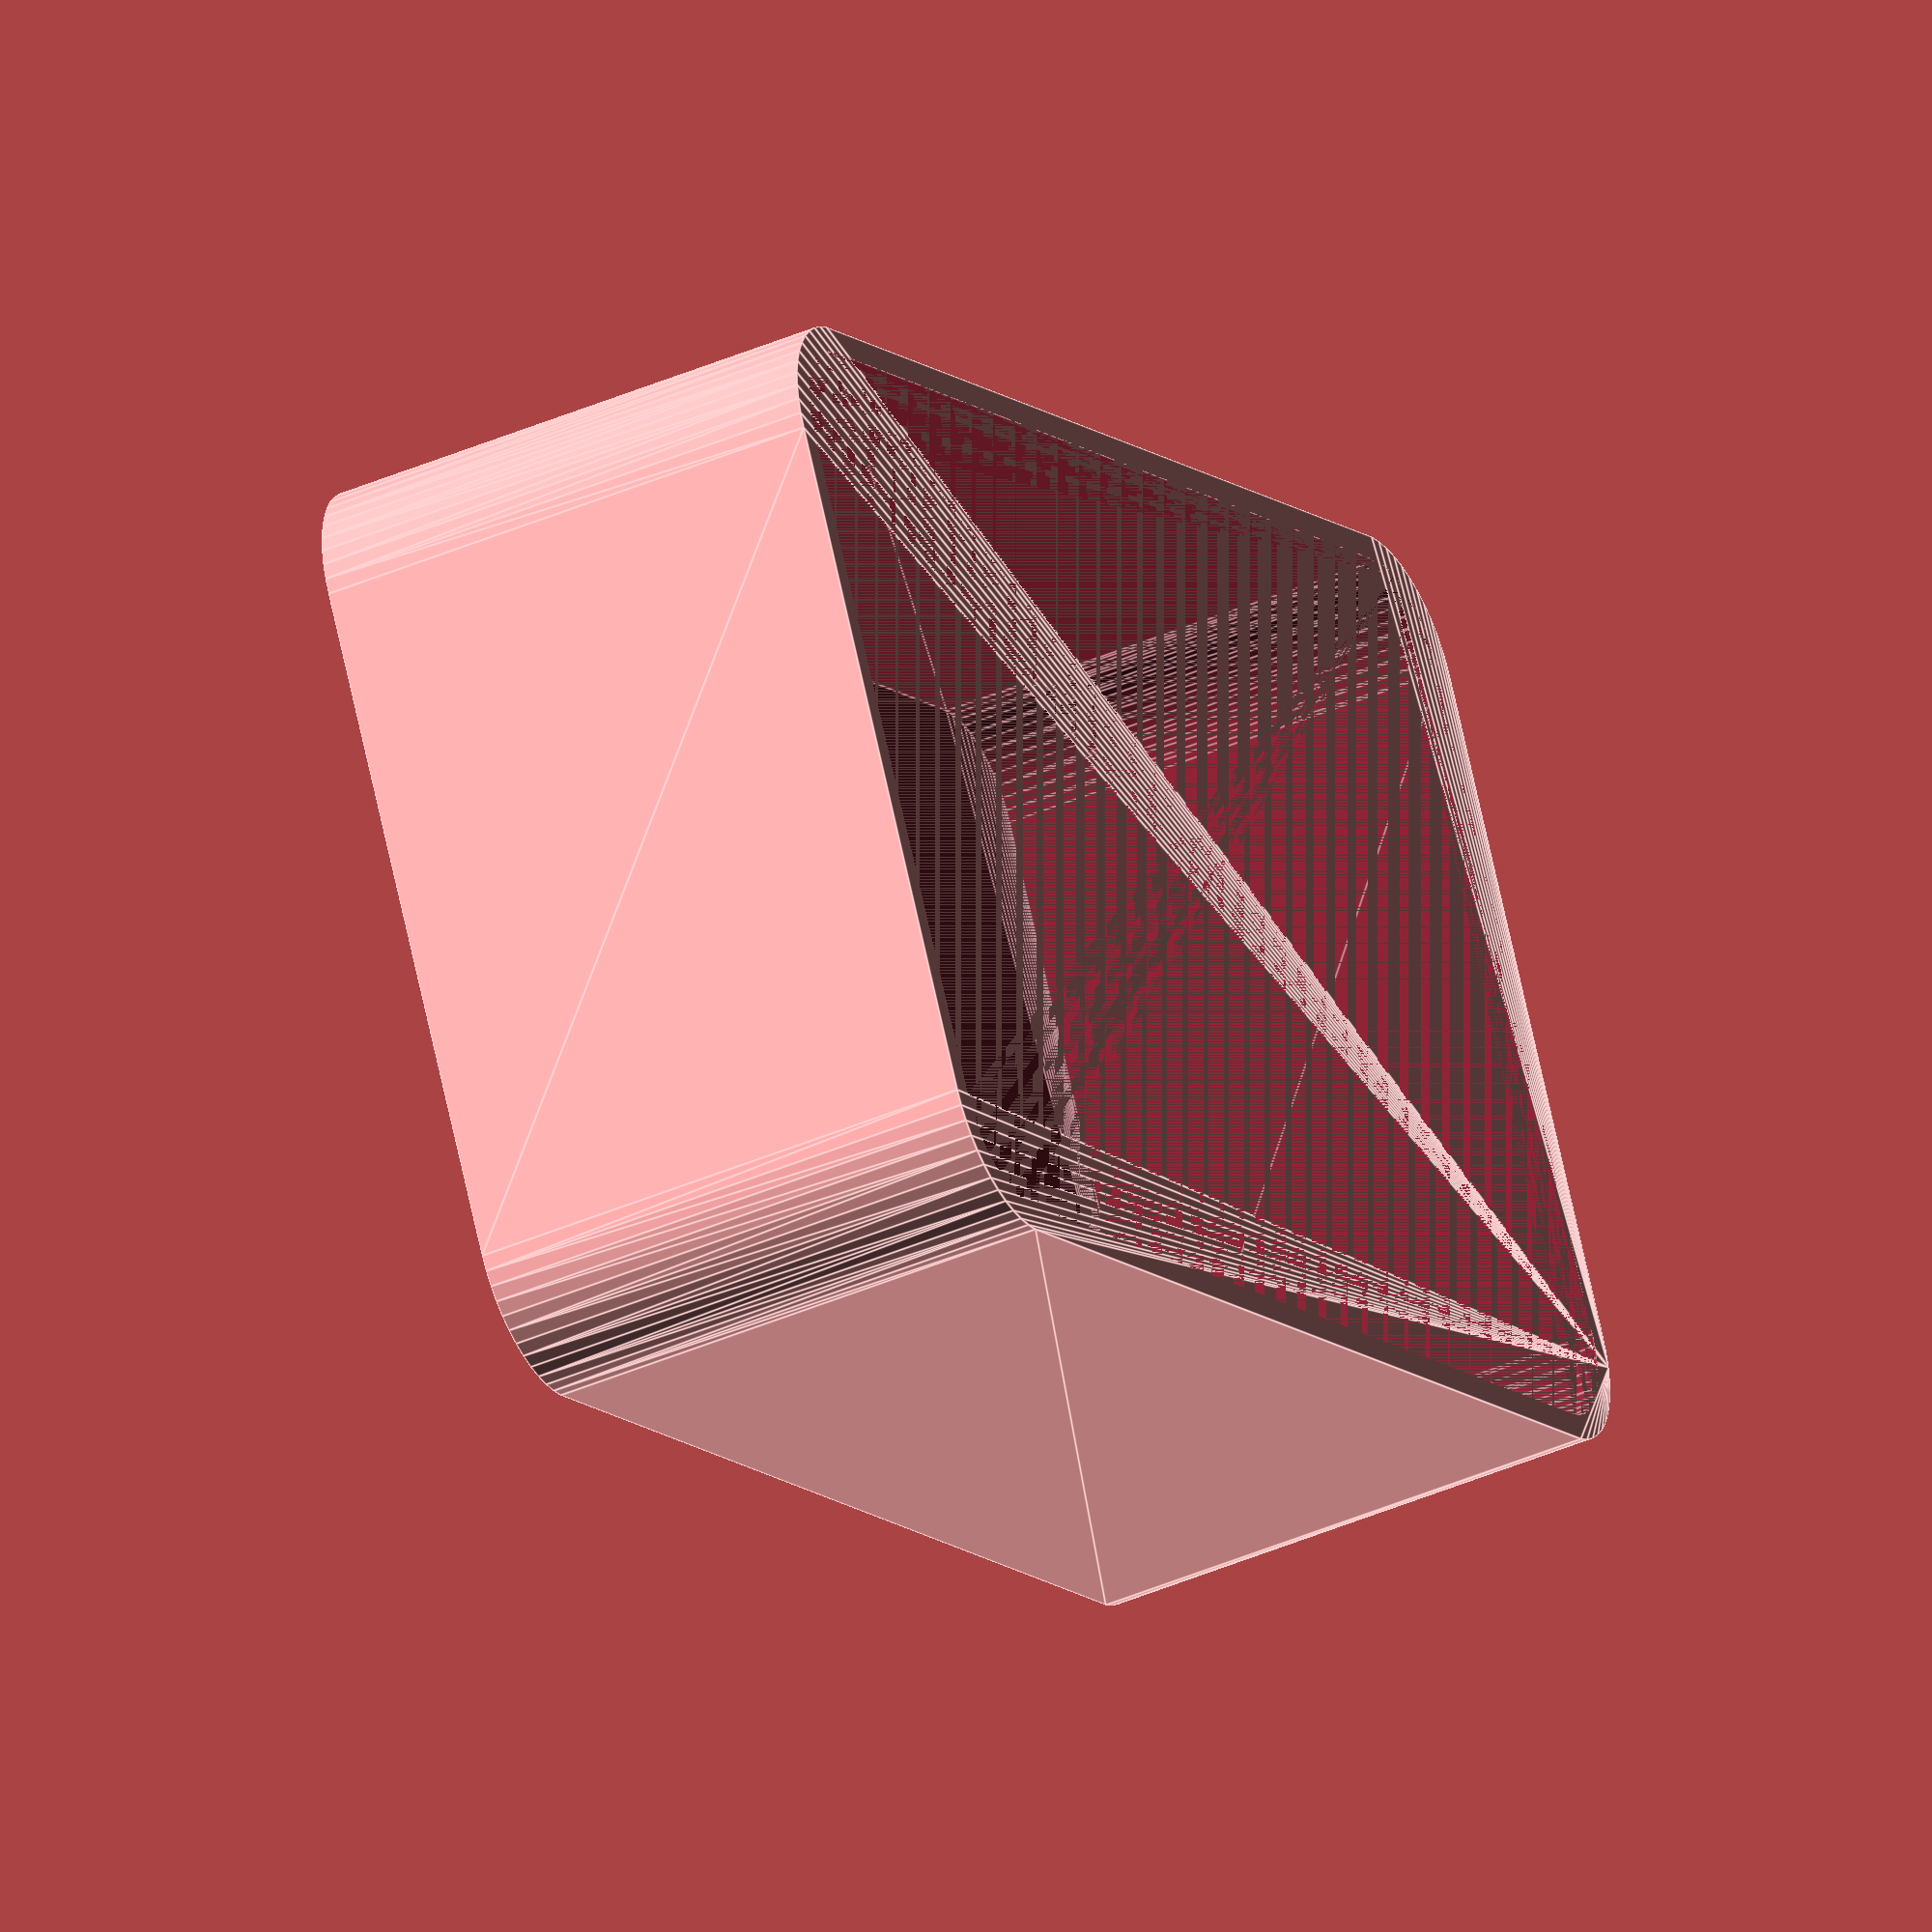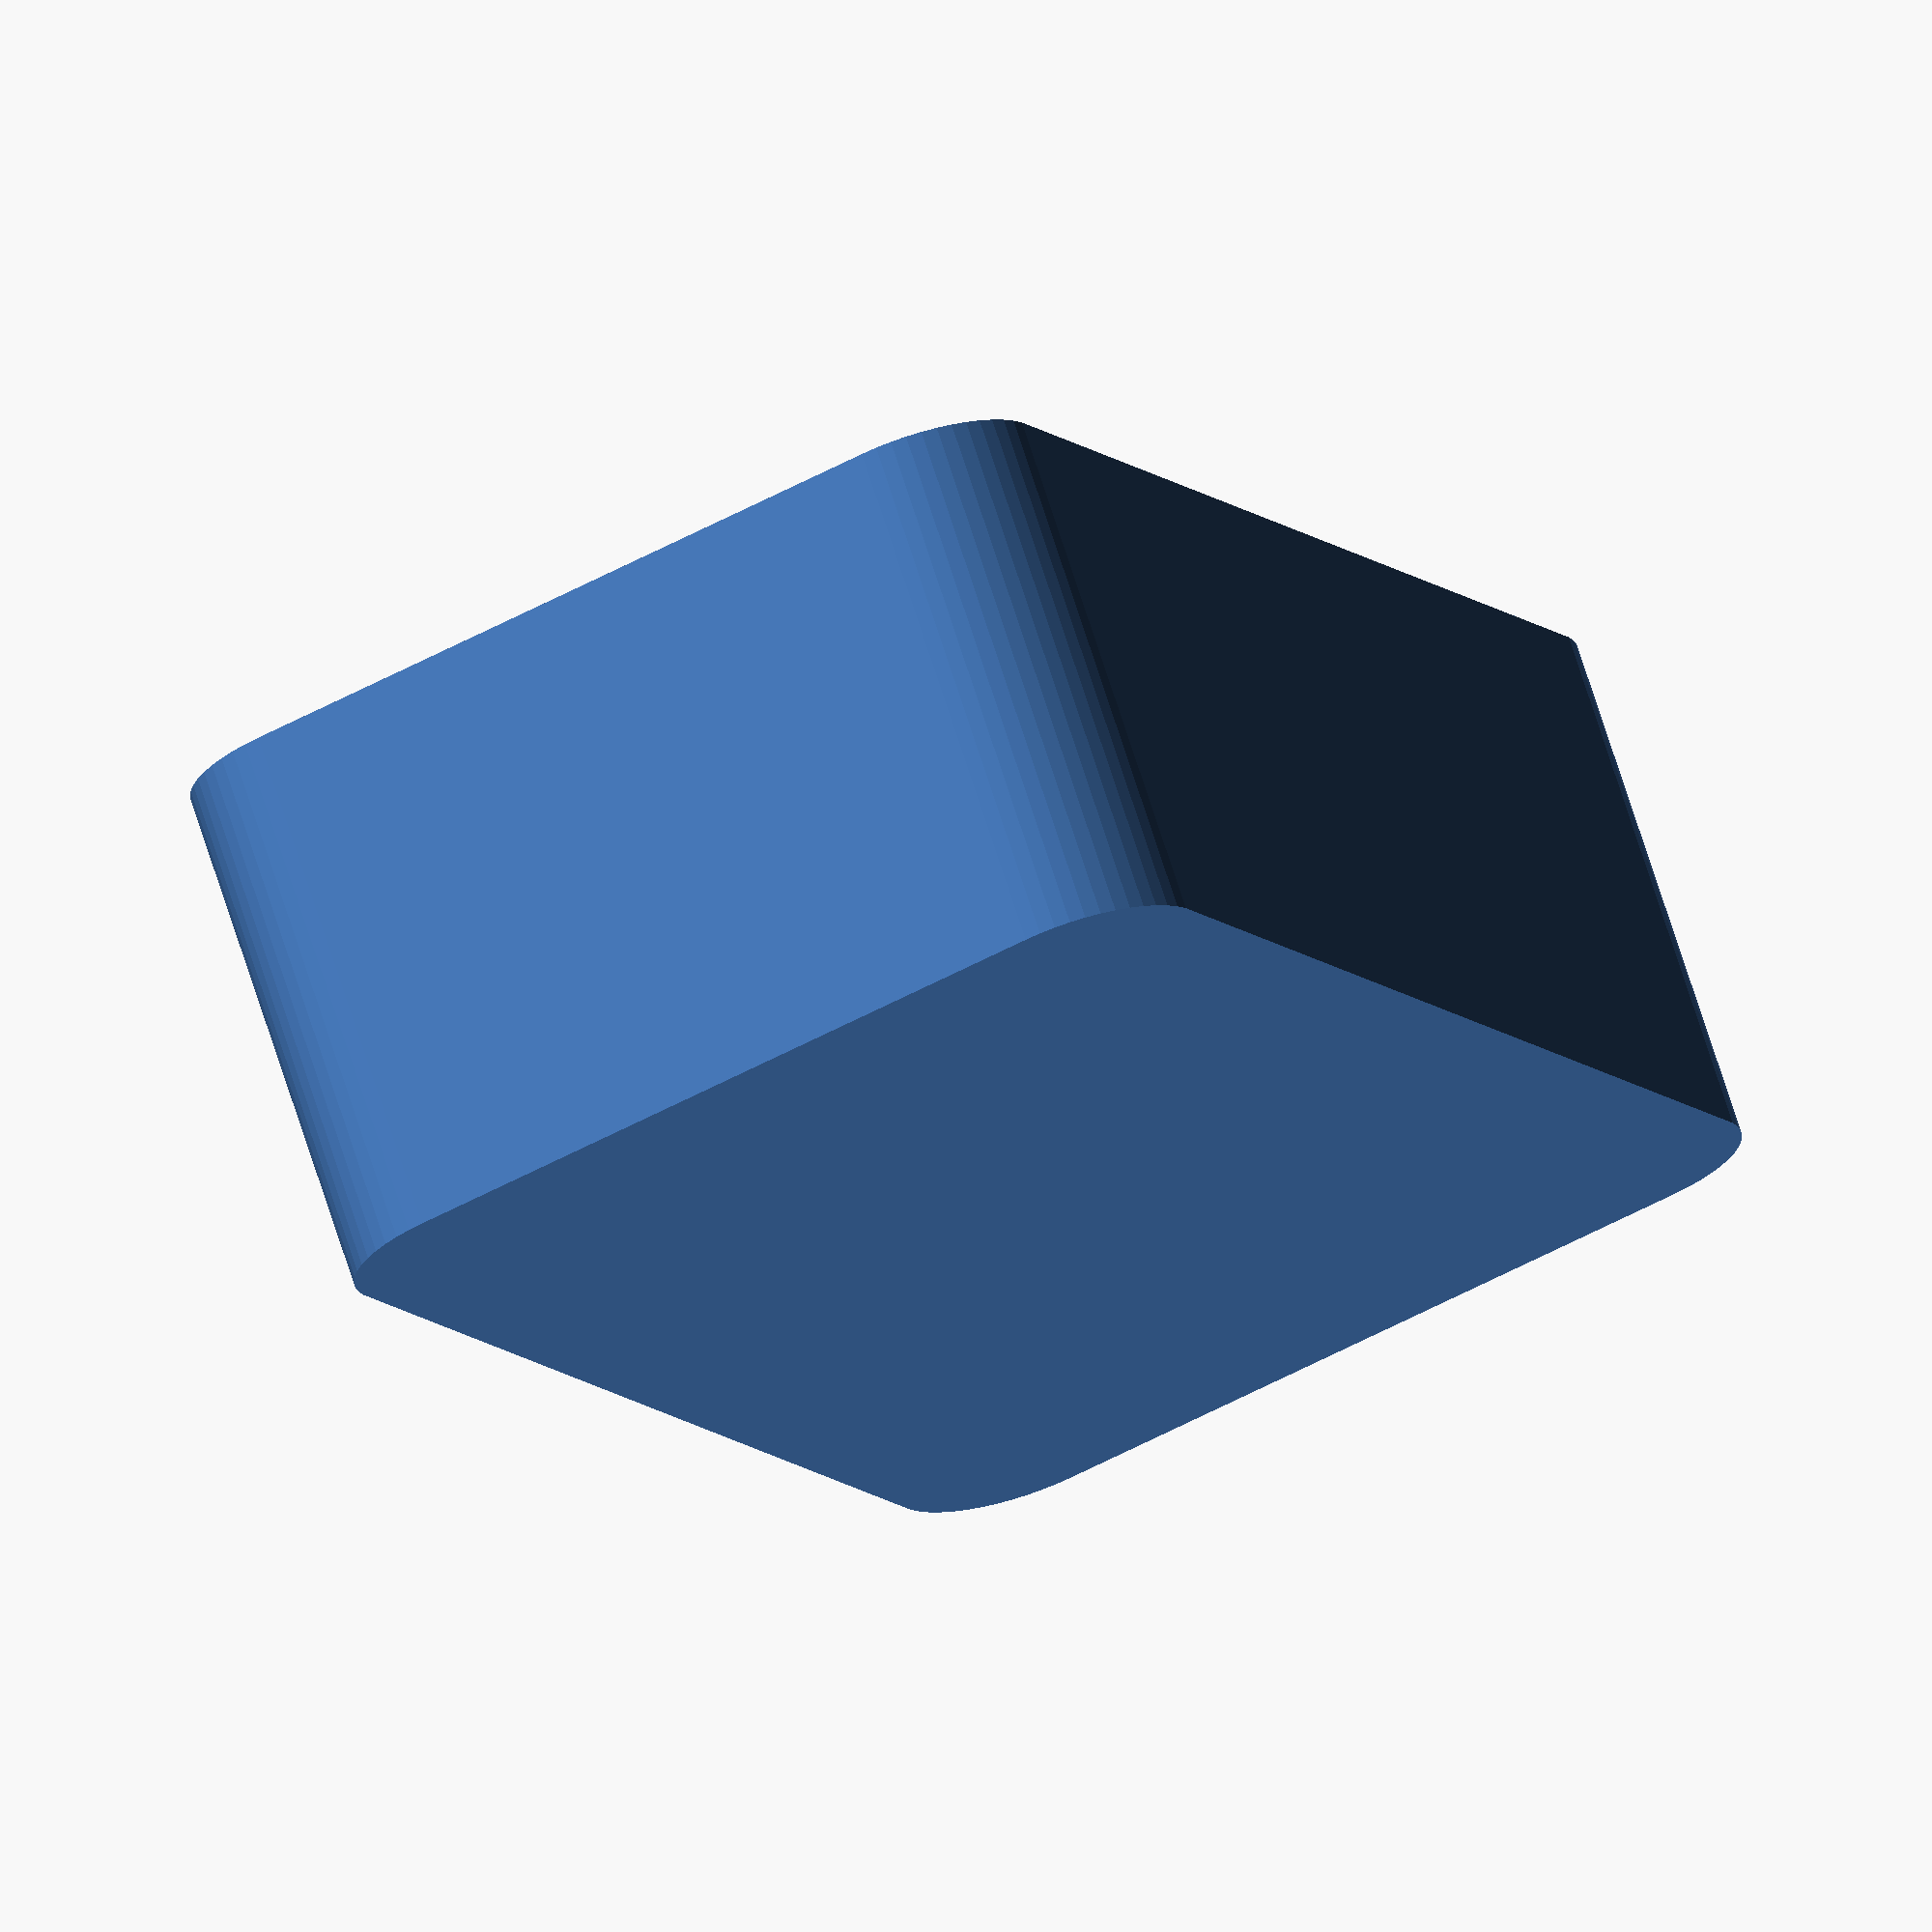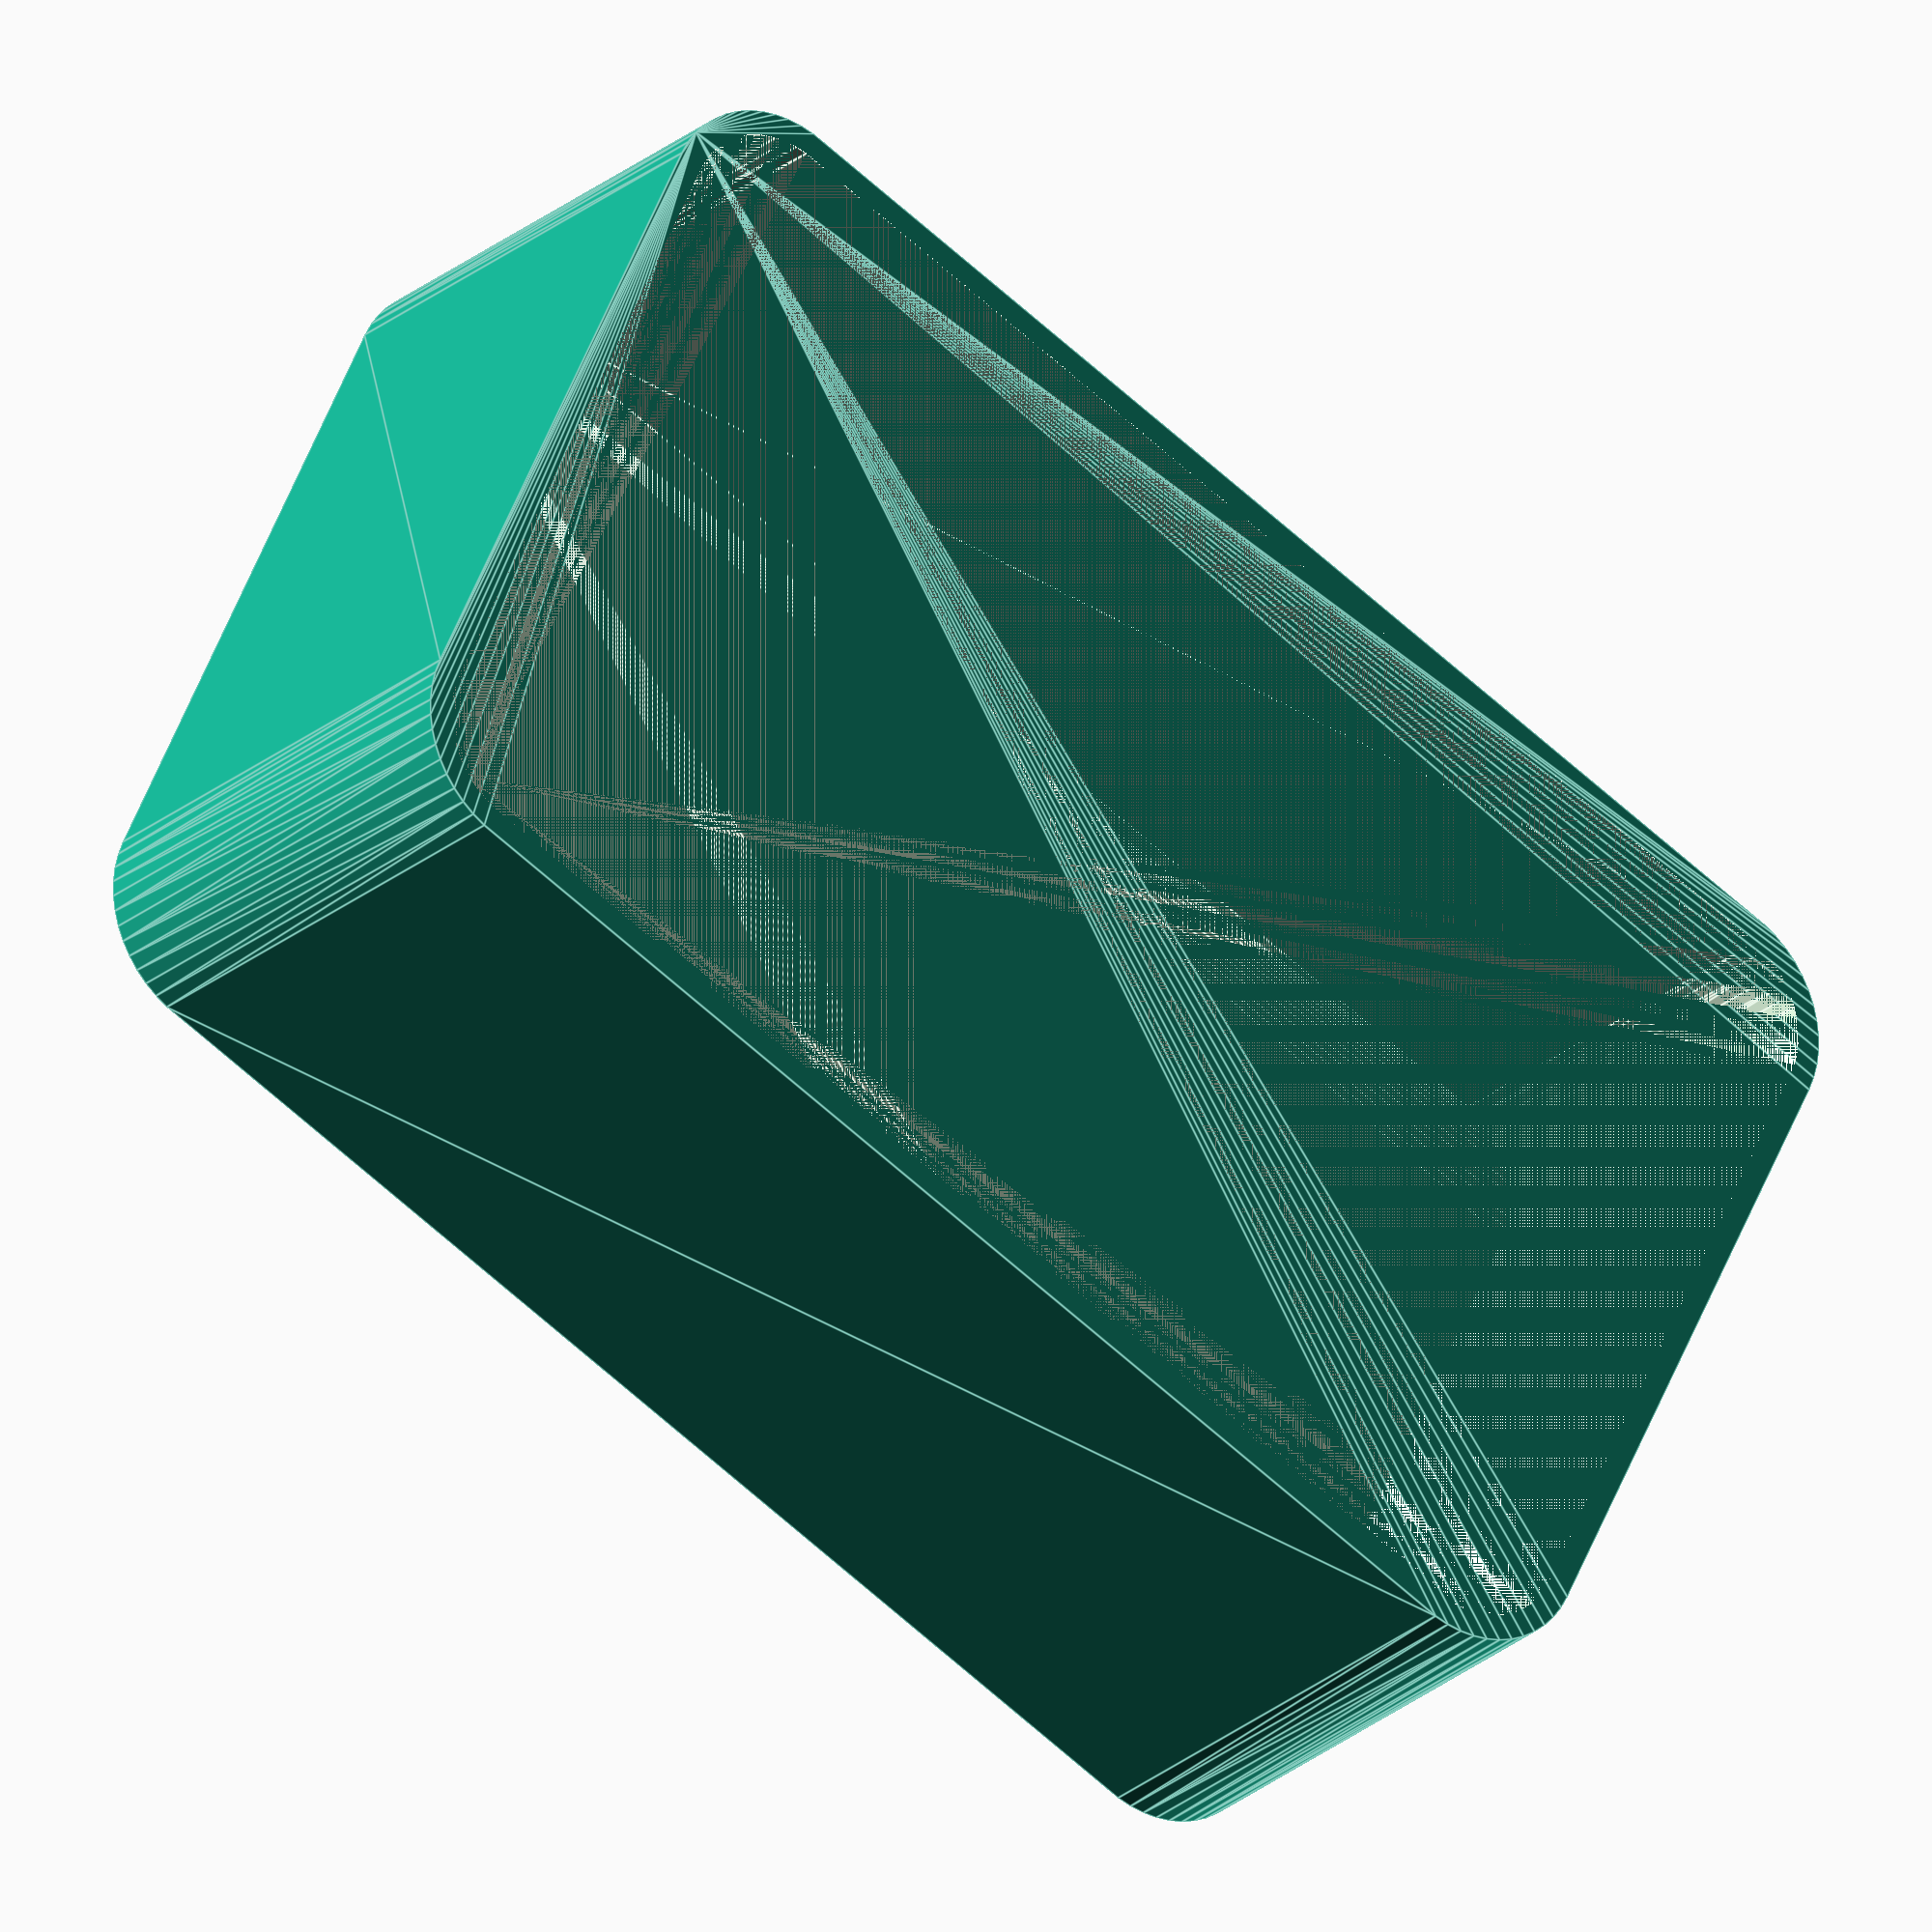
<openscad>
$fn = 50;


difference() {
	union() {
		hull() {
			translate(v = [-25.0000000000, 13.7500000000, 0]) {
				cylinder(h = 21, r = 5);
			}
			translate(v = [25.0000000000, 13.7500000000, 0]) {
				cylinder(h = 21, r = 5);
			}
			translate(v = [-25.0000000000, -13.7500000000, 0]) {
				cylinder(h = 21, r = 5);
			}
			translate(v = [25.0000000000, -13.7500000000, 0]) {
				cylinder(h = 21, r = 5);
			}
		}
	}
	union() {
		translate(v = [0, 0, 2]) {
			hull() {
				translate(v = [-25.0000000000, 13.7500000000, 0]) {
					cylinder(h = 19, r = 4);
				}
				translate(v = [25.0000000000, 13.7500000000, 0]) {
					cylinder(h = 19, r = 4);
				}
				translate(v = [-25.0000000000, -13.7500000000, 0]) {
					cylinder(h = 19, r = 4);
				}
				translate(v = [25.0000000000, -13.7500000000, 0]) {
					cylinder(h = 19, r = 4);
				}
			}
		}
	}
}
</openscad>
<views>
elev=220.7 azim=152.6 roll=241.8 proj=o view=edges
elev=109.0 azim=296.2 roll=17.7 proj=o view=solid
elev=204.7 azim=25.1 roll=216.1 proj=o view=edges
</views>
